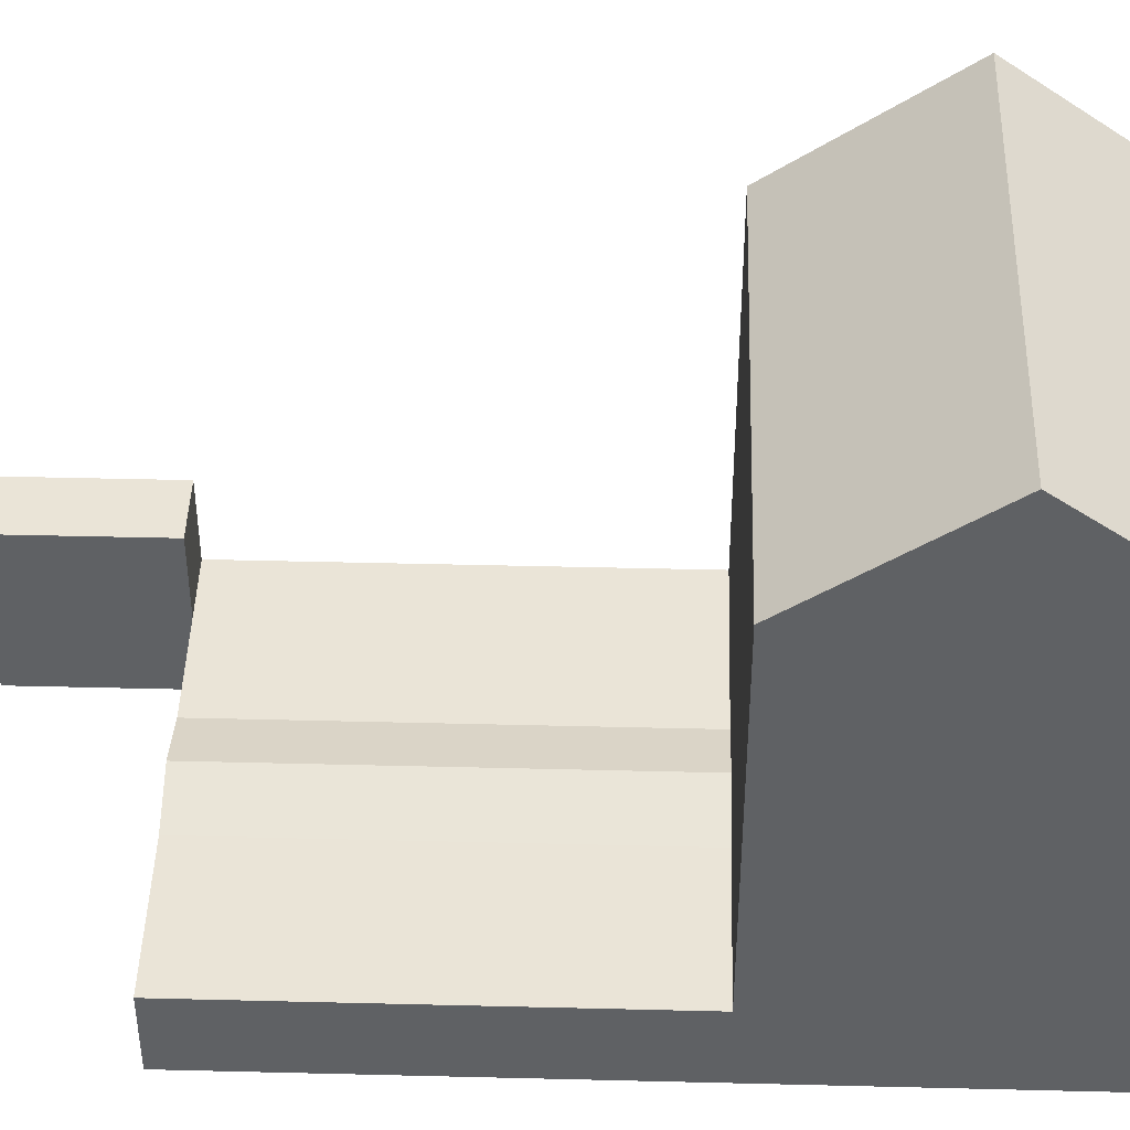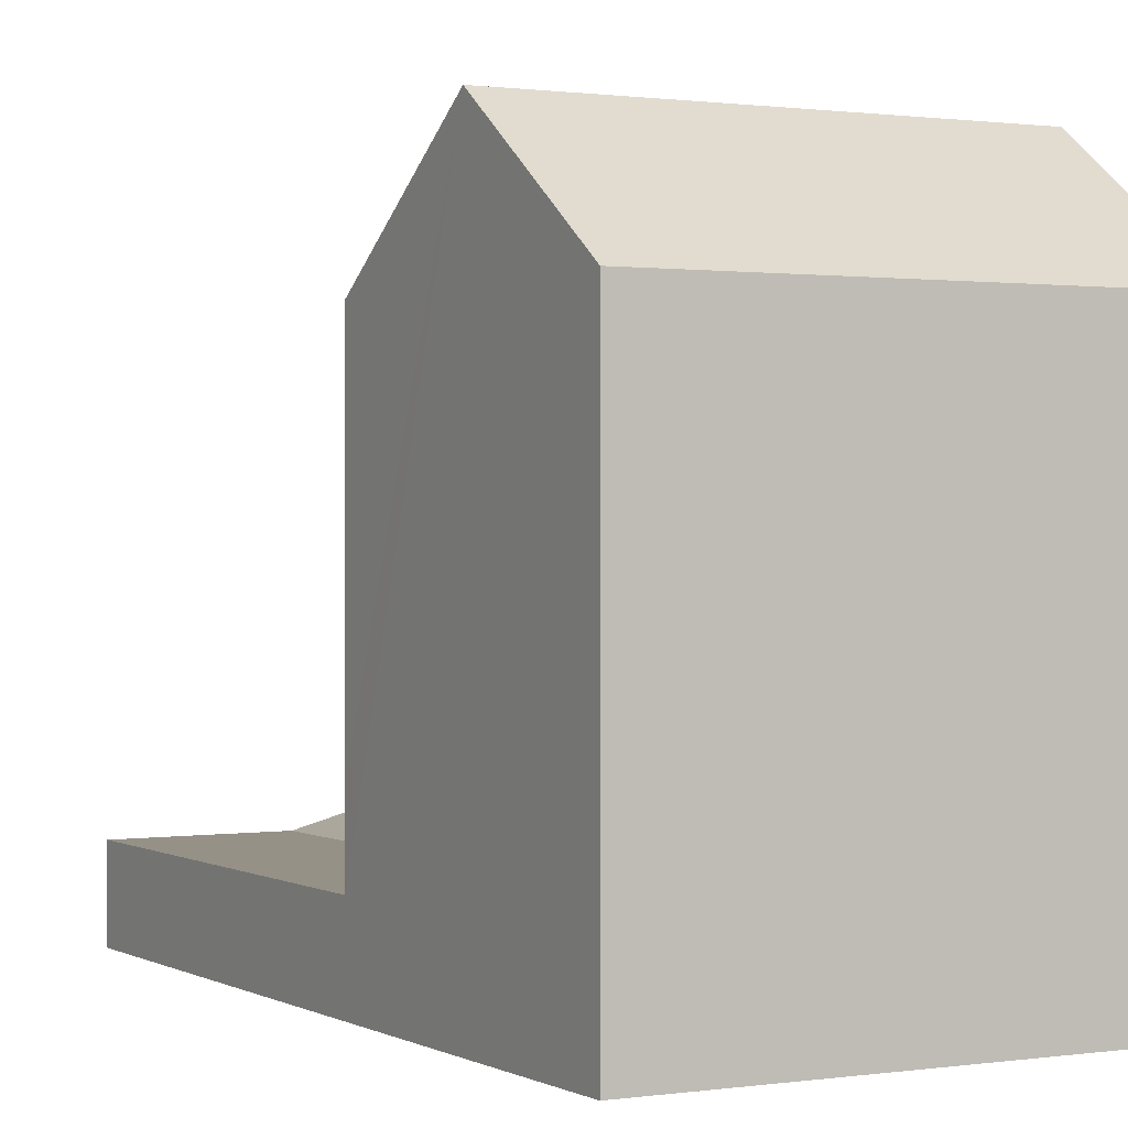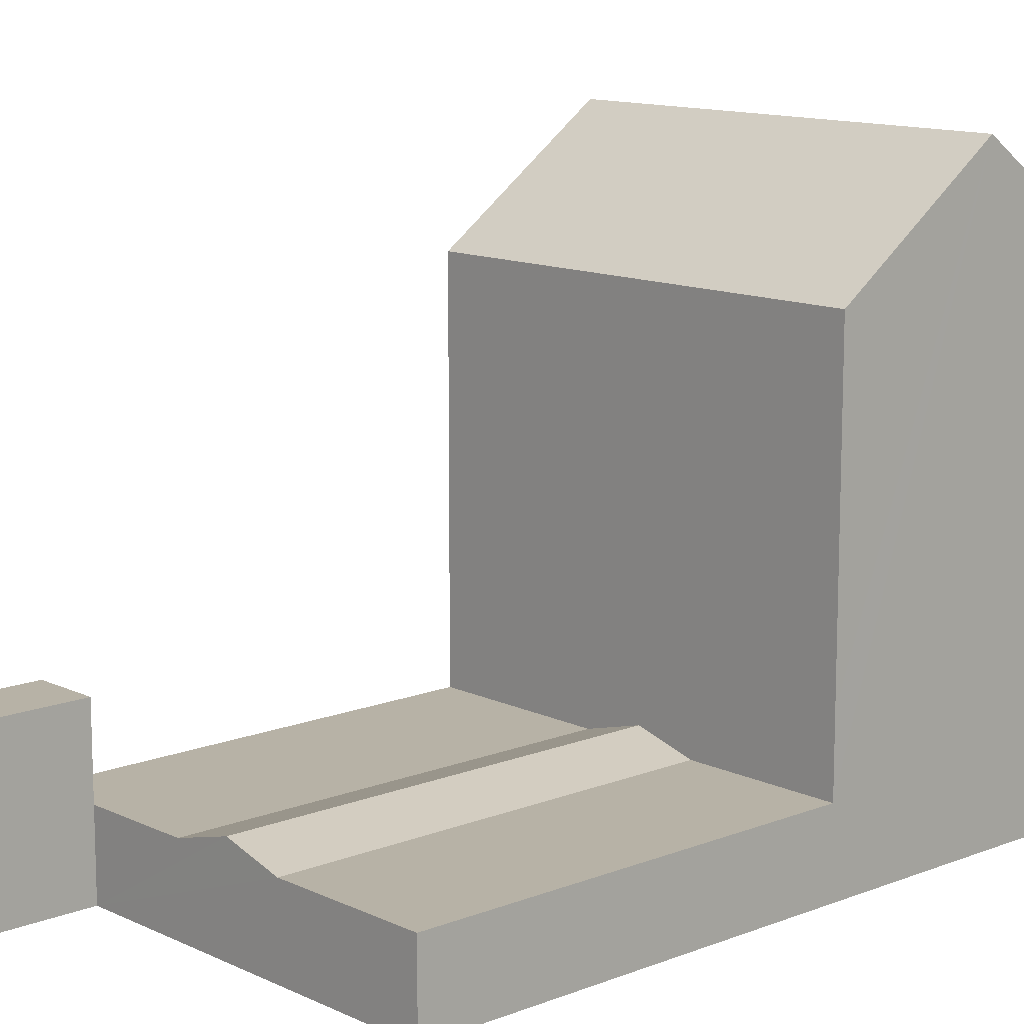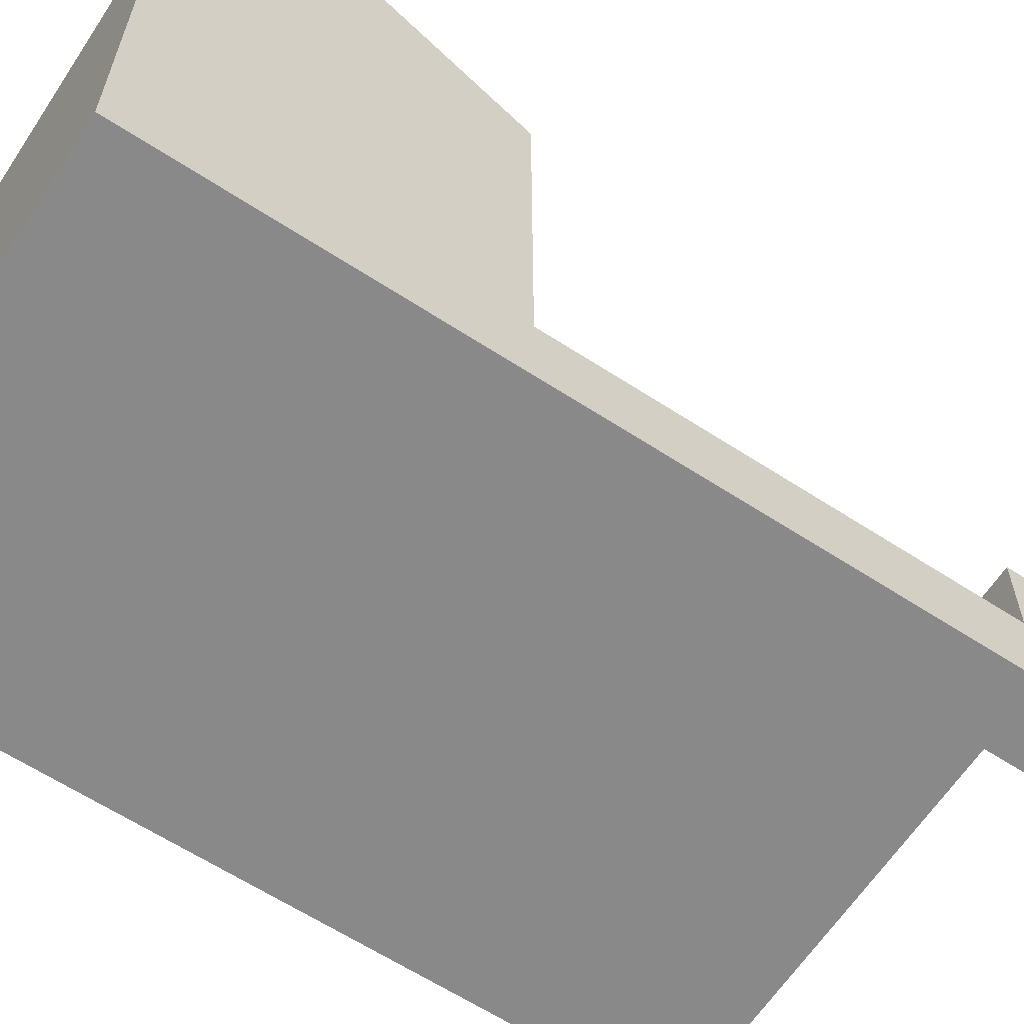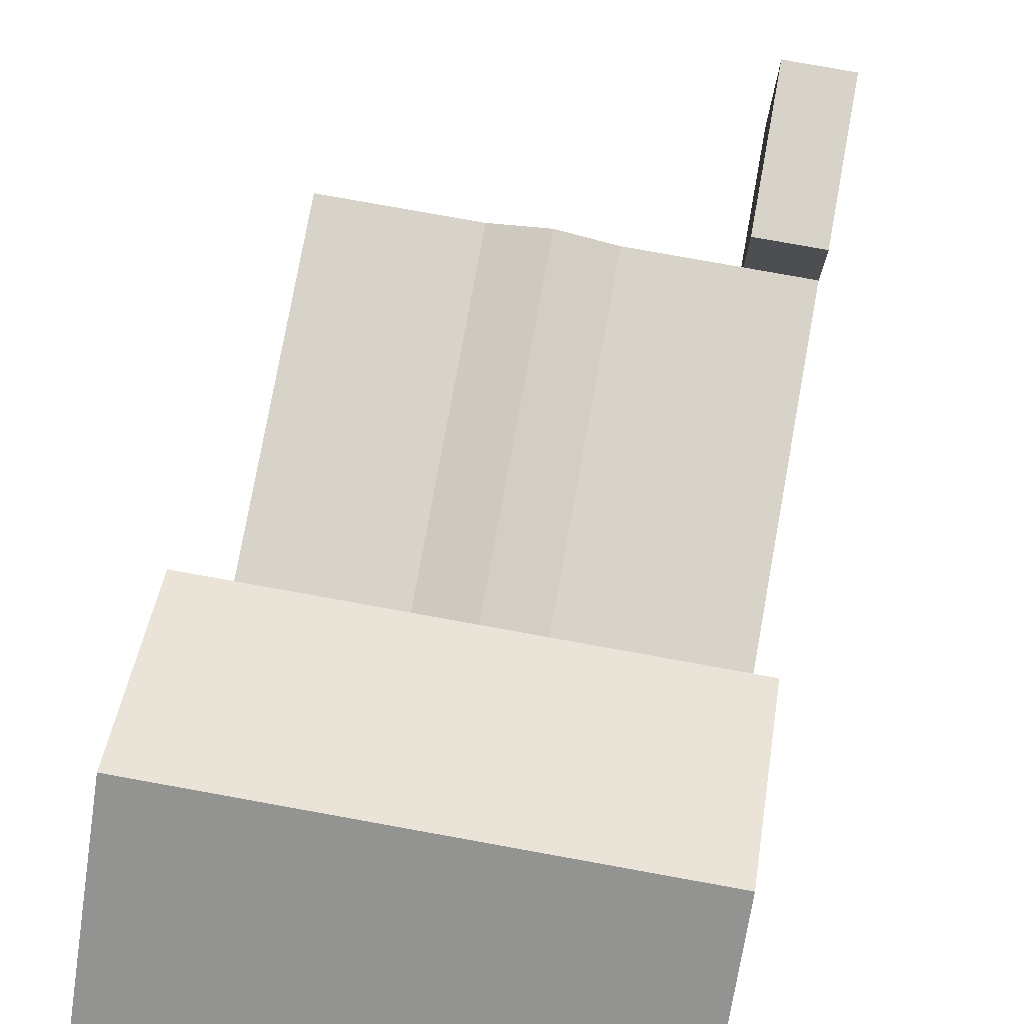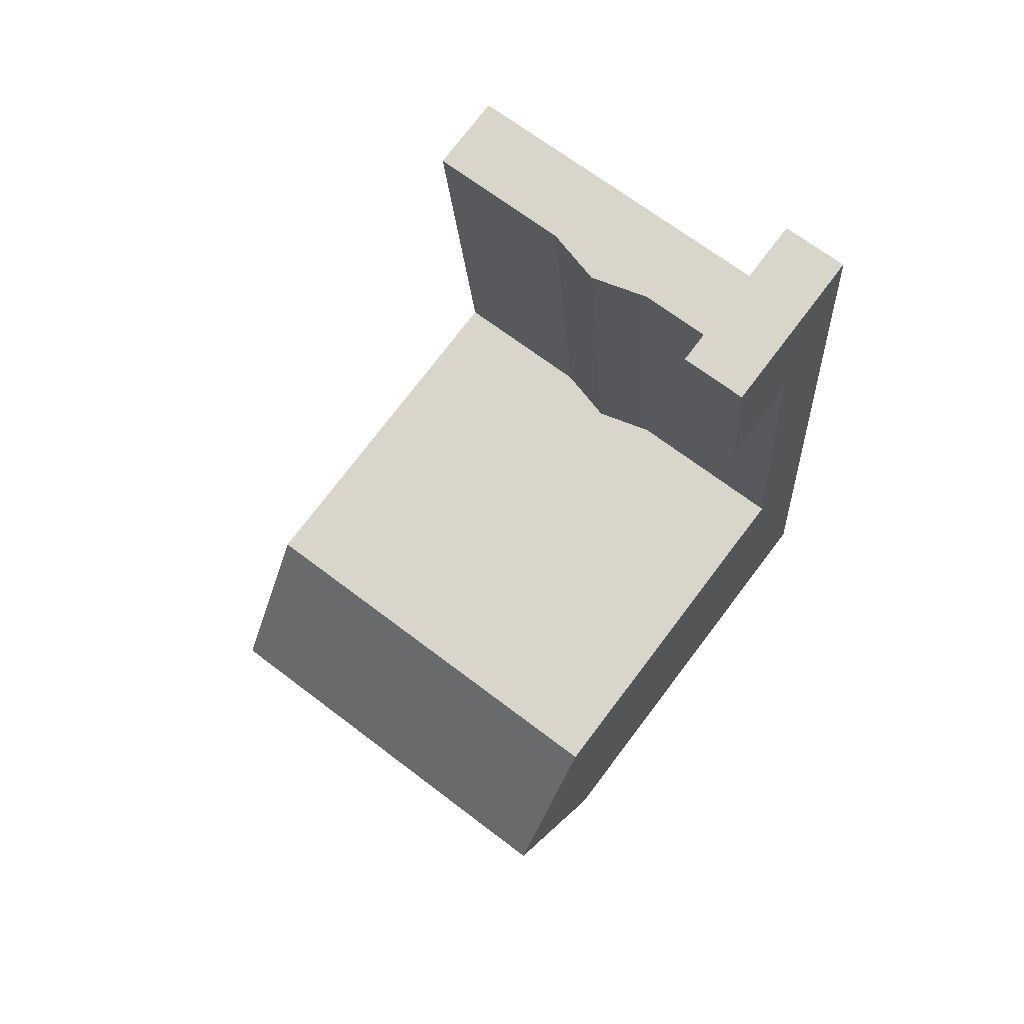
<metadata>
{"format":"obj","ext":"obj","renderer":"f3d","projection":"perspective","resolution":1024,"background":"white","views":[{"elev":43.9,"azim":96.4,"up":"+Y"},{"elev":0.8,"azim":155.8,"up":"+Y"},{"elev":12.4,"azim":52.3,"up":"+Y"},{"elev":-63.0,"azim":-118.6,"up":"+Y"},{"elev":77.2,"azim":-165.0,"up":"+Y"},{"elev":75.8,"azim":-142.8,"up":"+Z"}]}
</metadata>
<code>
v  7.168 9.37 41.74
v  4.224 9.37 51.02
v  7.91 9.37 50.71
v  3.481 9.37 42.05
v  17.91 4.57 17.19
v  16.53 5.47 40.97
v  19.86 4.57 40.69
v  14.59 5.47 17.46
v  11.27 4.57 17.74
v  13.21 4.57 41.24
v  26.41 26 16.48
v  0.7678 32.67 9.27
v  1.535 26 18.54
v  25.65 32.67 7.211
v  24.88 26 -2.059
v  0.0005549 26 -0.0008219
v  26.41 4.57 16.48
v  28.36 4.57 39.99
v  1.538 4.57 18.54
v  3.485 4.57 42.05
v  7.167 4.57 41.74
v  1.538 -1.135e-15 18.54
v  0 0 0
v  4.126e-05 1.933 -6.112e-05
v  4.224 -3.124e-15 51.02
v  3.485 -2.575e-15 42.05
v  24.88 2.267 -2.059
v  24.88 1.261e-16 -2.059
v  24.88 8.673 -2.059
v  24.88 4.57 -2.059
v  28.36 2.266 39.99
v  28.36 -2.448e-15 39.99
v  26.41 8.673 16.48
v  7.167 -2.556e-15 41.74
v  7.167 2.932 41.74
v  7.91 -3.105e-15 50.71
g defaultobject
f 1 2 3
f 2 1 4
f 5 6 7
f 6 5 8
f 9 6 8
f 6 9 10
f 11 12 13
f 12 11 14
f 15 12 14
f 12 15 16
f 17 7 18
f 7 17 5
f 19 10 9
f 10 19 20
f 10 20 21
f 12 19 13
f 19 12 22
f 22 12 23
f 23 12 16
f 23 16 24
f 4 25 2
f 25 4 26
f 26 4 20
f 26 20 19
f 26 19 22
f 15 24 16
f 24 15 23
f 23 15 27
f 23 27 28
f 27 15 29
f 27 29 30
f 31 17 18
f 17 31 32
f 17 32 28
f 17 28 14
f 14 28 27
f 14 27 15
f 15 27 29
f 29 27 30
f 33 14 11
f 14 33 17
f 9 13 19
f 13 9 8
f 13 8 5
f 13 5 17
f 13 17 33
f 13 33 11
f 7 31 18
f 31 7 32
f 32 7 34
f 34 7 6
f 34 6 10
f 34 10 21
f 34 21 35
f 34 3 36
f 3 34 1
f 1 34 35
f 1 35 21
f 36 2 25
f 2 36 3
f 21 4 1
f 4 21 20
f 28 22 23
f 22 28 26
f 26 28 34
f 34 28 32
f 34 25 26
f 25 34 36

</code>
